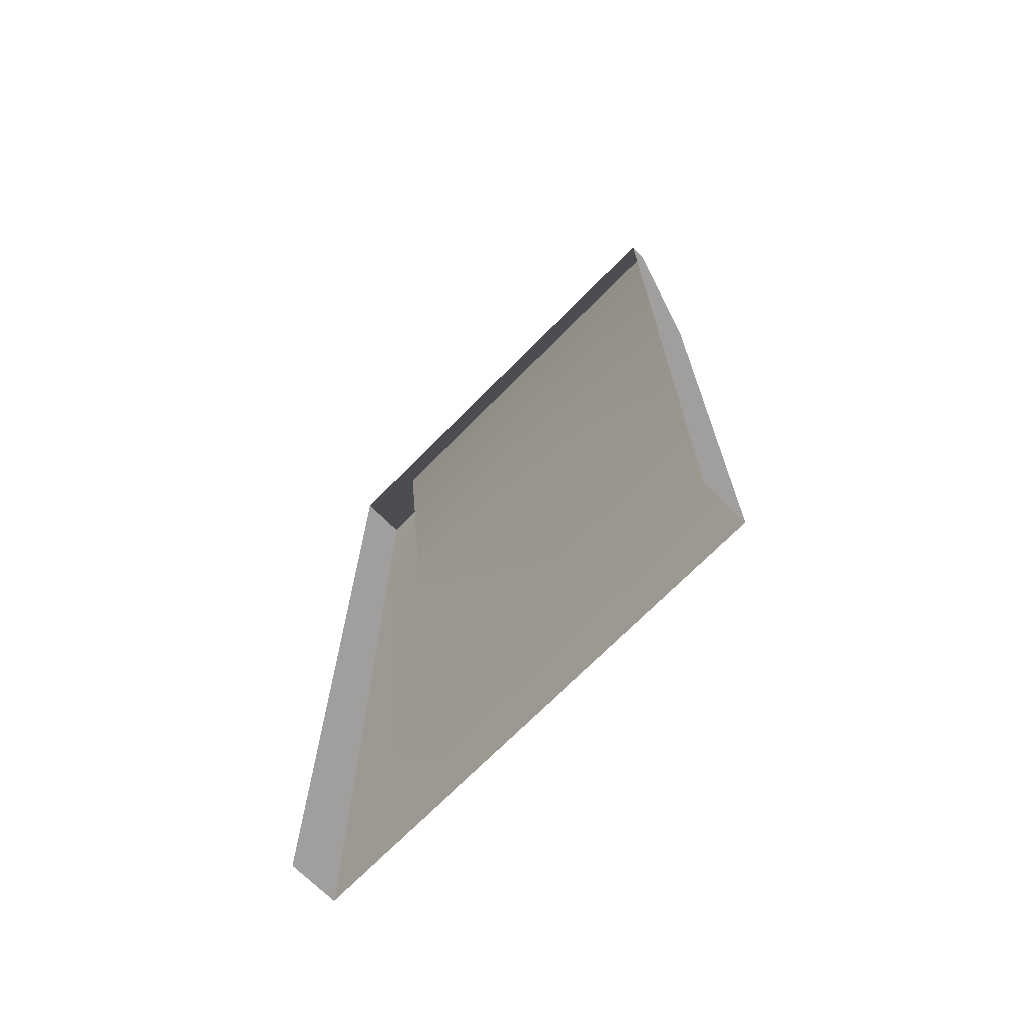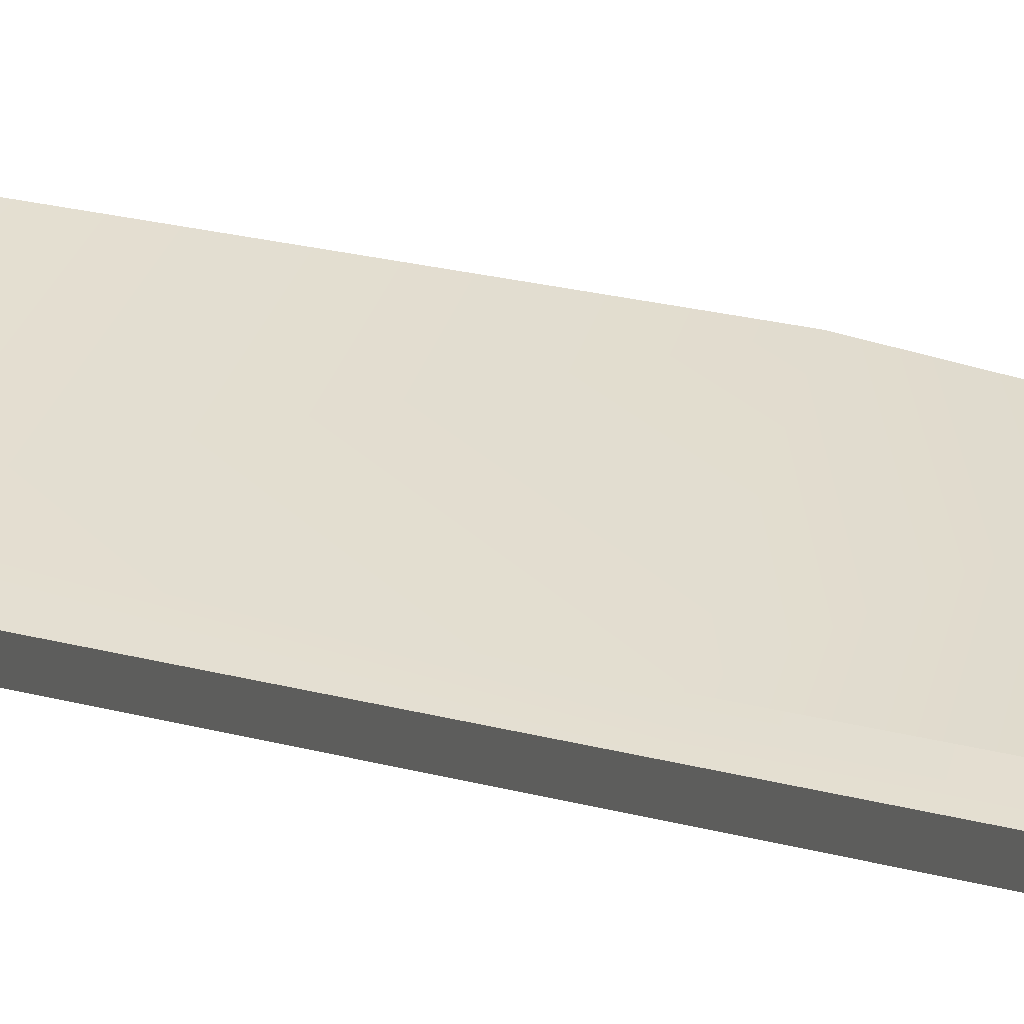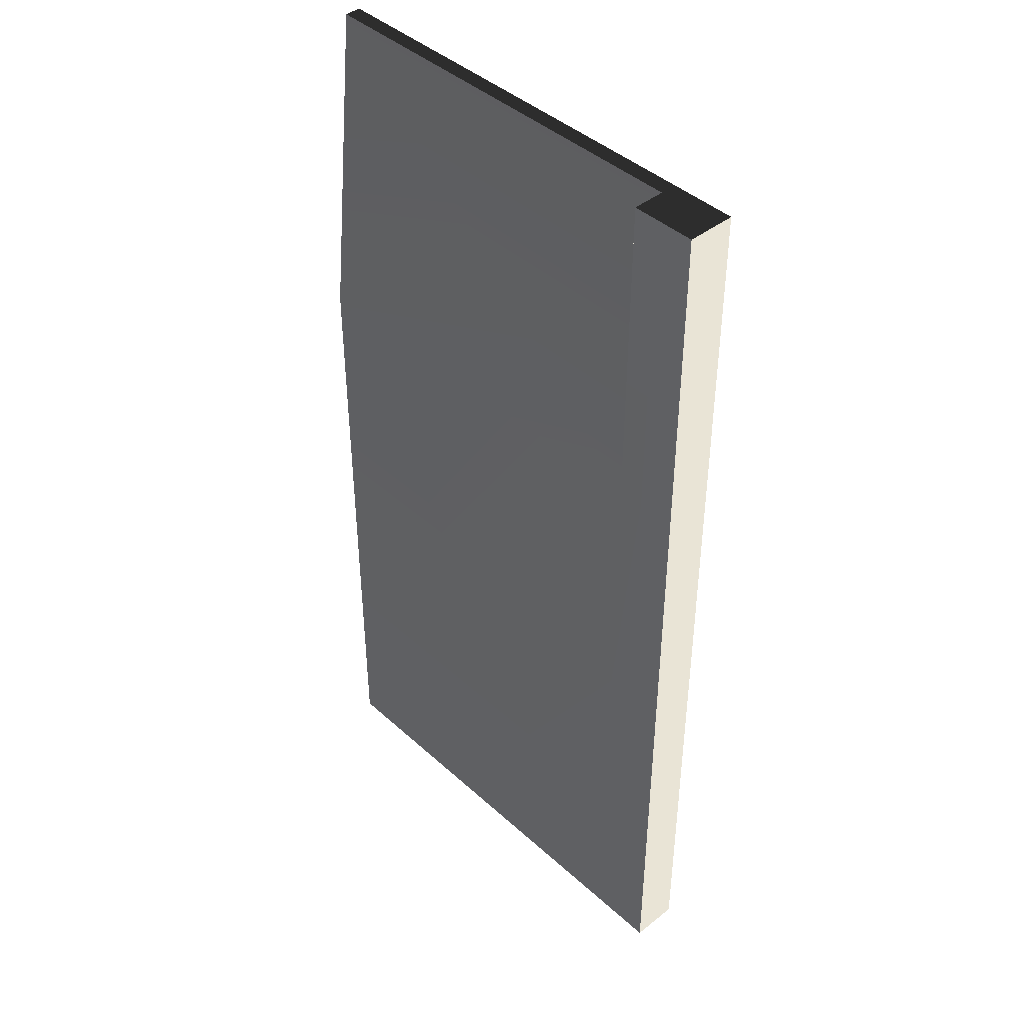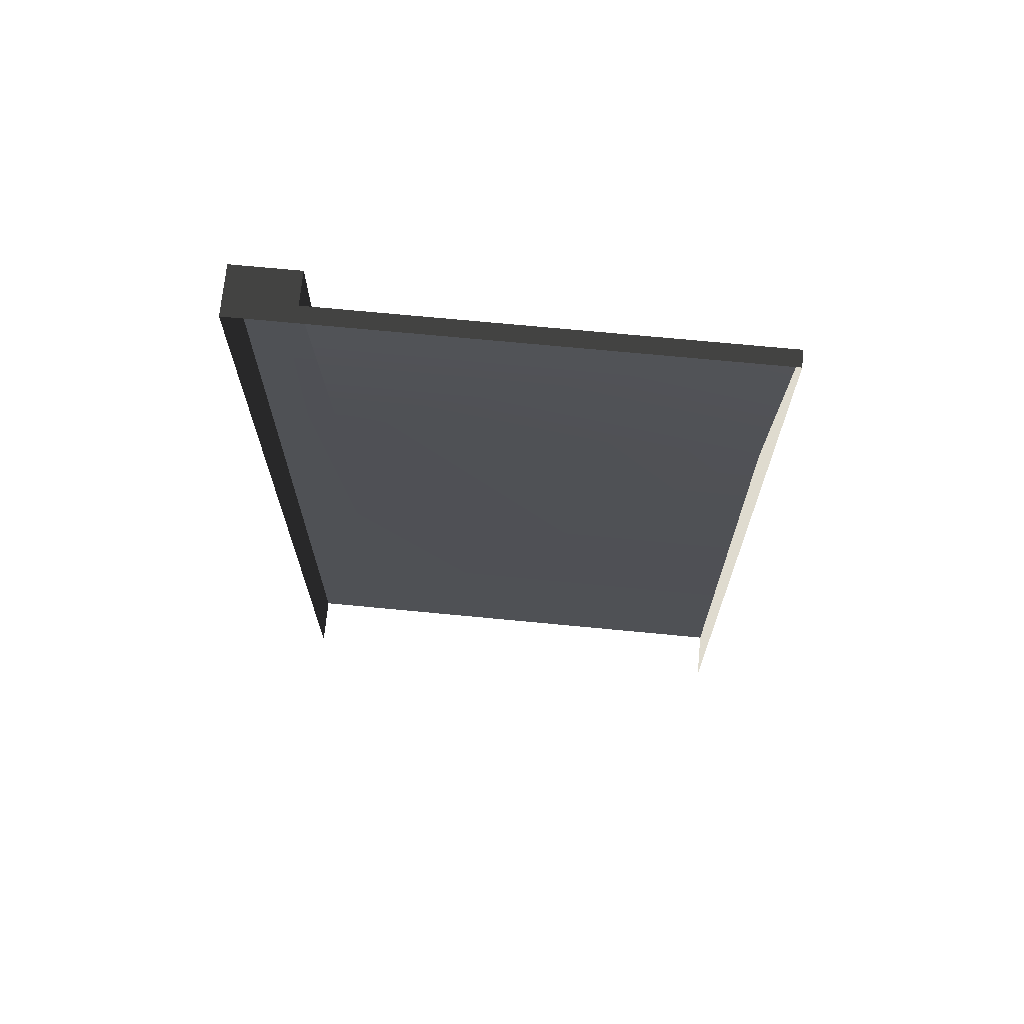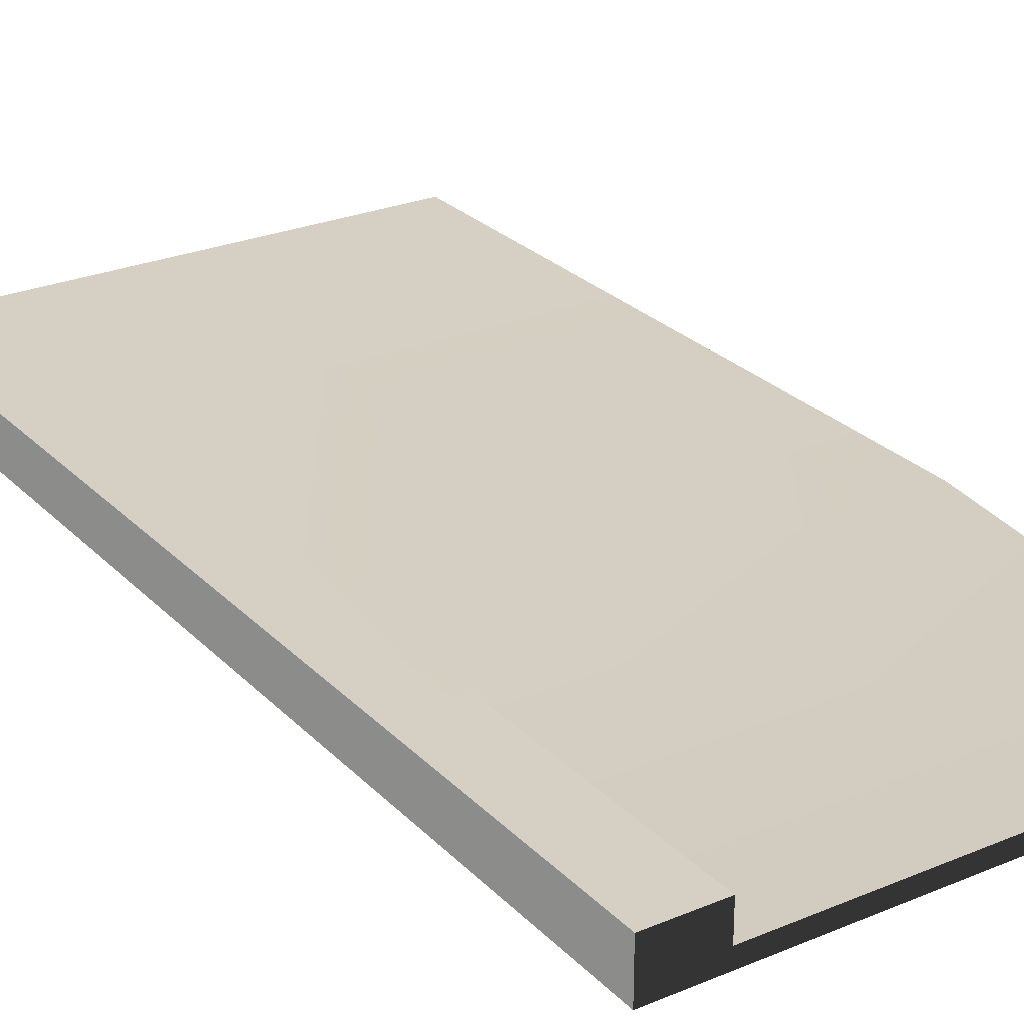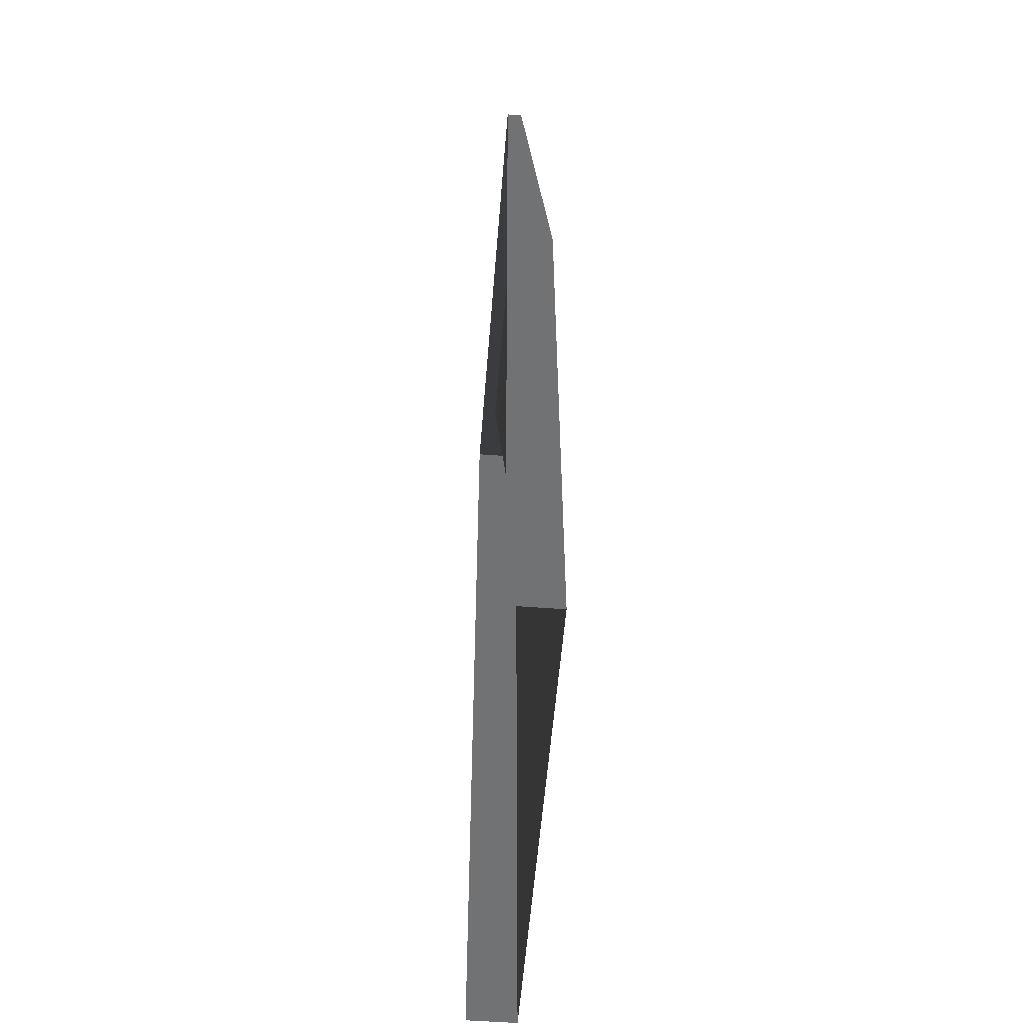
<metadata>
{"format":"obj","ext":"obj","renderer":"f3d","projection":"perspective","resolution":1024,"background":"white","views":[{"elev":-71.3,"azim":45.3,"up":"+Z"},{"elev":36.9,"azim":-73.4,"up":"+Y"},{"elev":42.8,"azim":-133.1,"up":"+Z"},{"elev":70.3,"azim":5.5,"up":"+Z"},{"elev":26.4,"azim":-33.3,"up":"+Y"},{"elev":-55.5,"azim":85.5,"up":"+Z"}]}
</metadata>
<code>
v 1.5 0.05 3
v 0.2 0.15 2
v 1.5 0.15 2
v 0.2 0.05 3
v 0.2 0.15 4.126e-05
v 1.5 0.15 4.069e-05
v 1.5 0.15 4.069e-05
v 1.5 -4.354e-07 2
v 1.5 0.15 2
v 1.5 -4.354e-07 4.069e-05
v 1.5 1.02e-08 3
v 1.5 0.05 3
v -4.434e-05 0.15 2
v -4.286e-05 -5.592e-08 3
v -4.433e-05 -5.592e-08 2
v -4.287e-05 0.15 3
v -4.373e-05 0.15 4.08e-05
v -4.372e-05 -5.016e-07 4.08e-05
v 0.2 0.15 2
v -4.287e-05 0.15 3
v -4.434e-05 0.15 2
v 0.2 0.15 3
v 0.2 0.15 4.126e-05
v -4.373e-05 0.15 4.08e-05
v 0.2 0.15 2
v 0.2 0.05 3
v 0.2 0.15 3
v 0.2 0.05 3
v -4.287e-05 0.15 3
v 0.2 0.15 3
v -4.286e-05 -5.592e-08 3
v 0.2 -4.71e-08 3
v 1.5 0.05 3
v 0.2 -4.71e-08 3
v 0.2 0.05 3
v 1.5 1.02e-08 3
g sidewalk03_rampR_2_10442_1840
f 1 3 2
f 2 4 1
f 5 2 3
f 3 6 5
f 7 9 8
f 8 10 7
f 11 8 9
f 9 12 11
f 13 15 14
f 14 16 13
f 15 13 17
f 17 18 15
f 19 21 20
f 20 22 19
f 21 19 23
f 23 24 21
f 25 27 26
f 28 30 29
f 29 31 28
f 32 28 31
f 33 35 34
f 34 36 33

</code>
